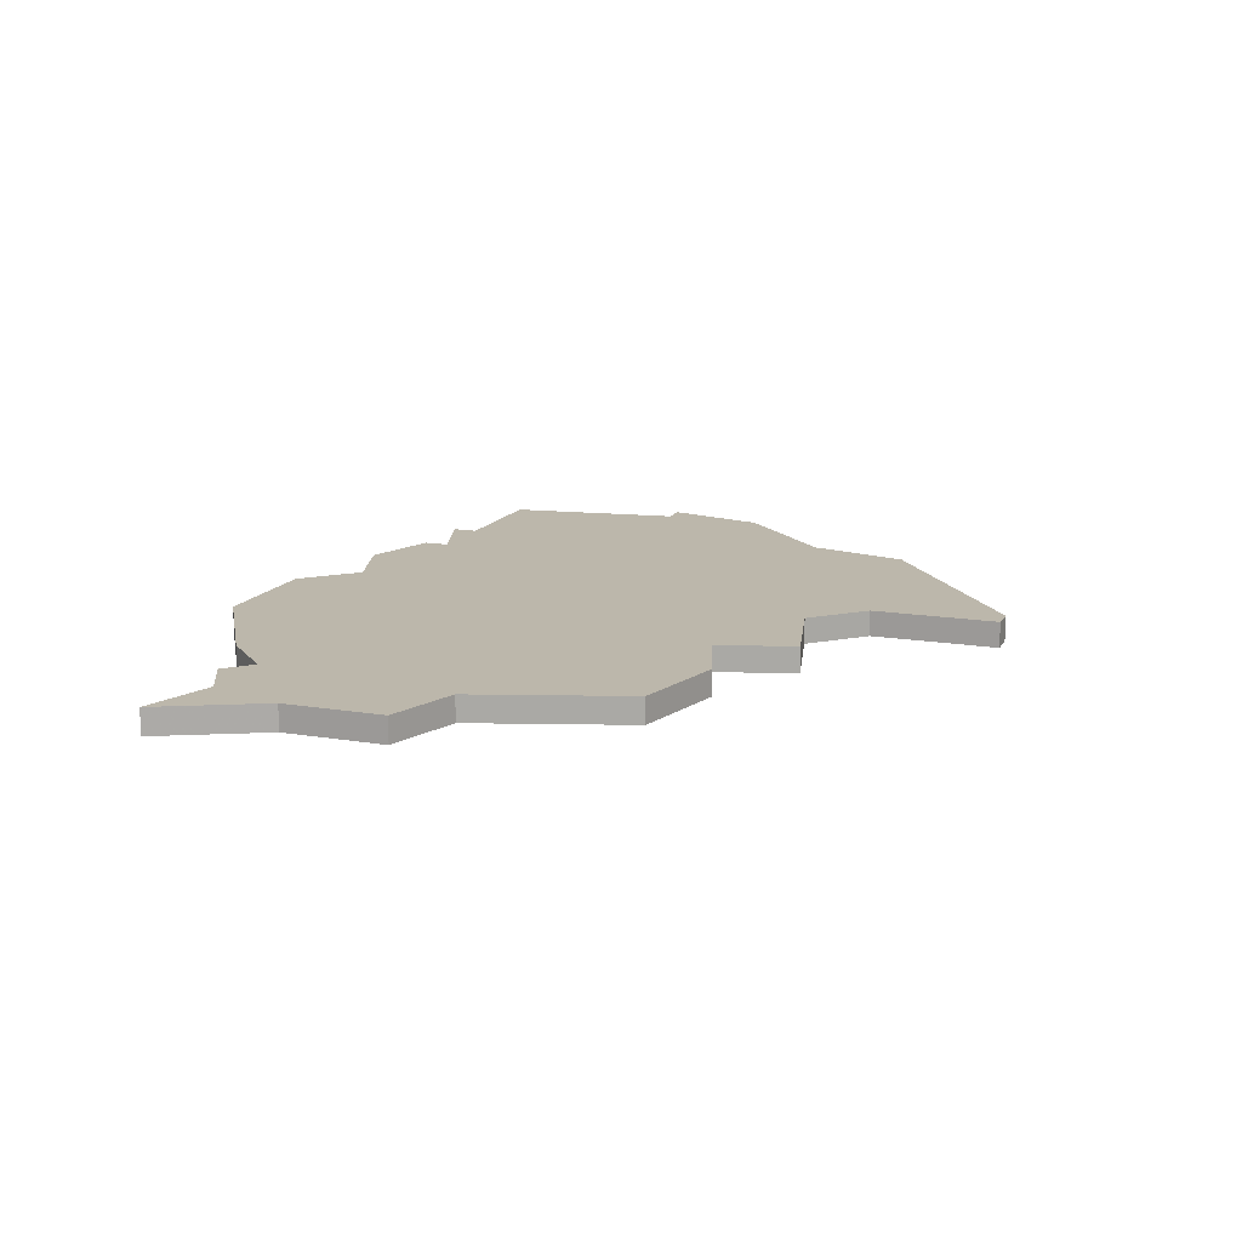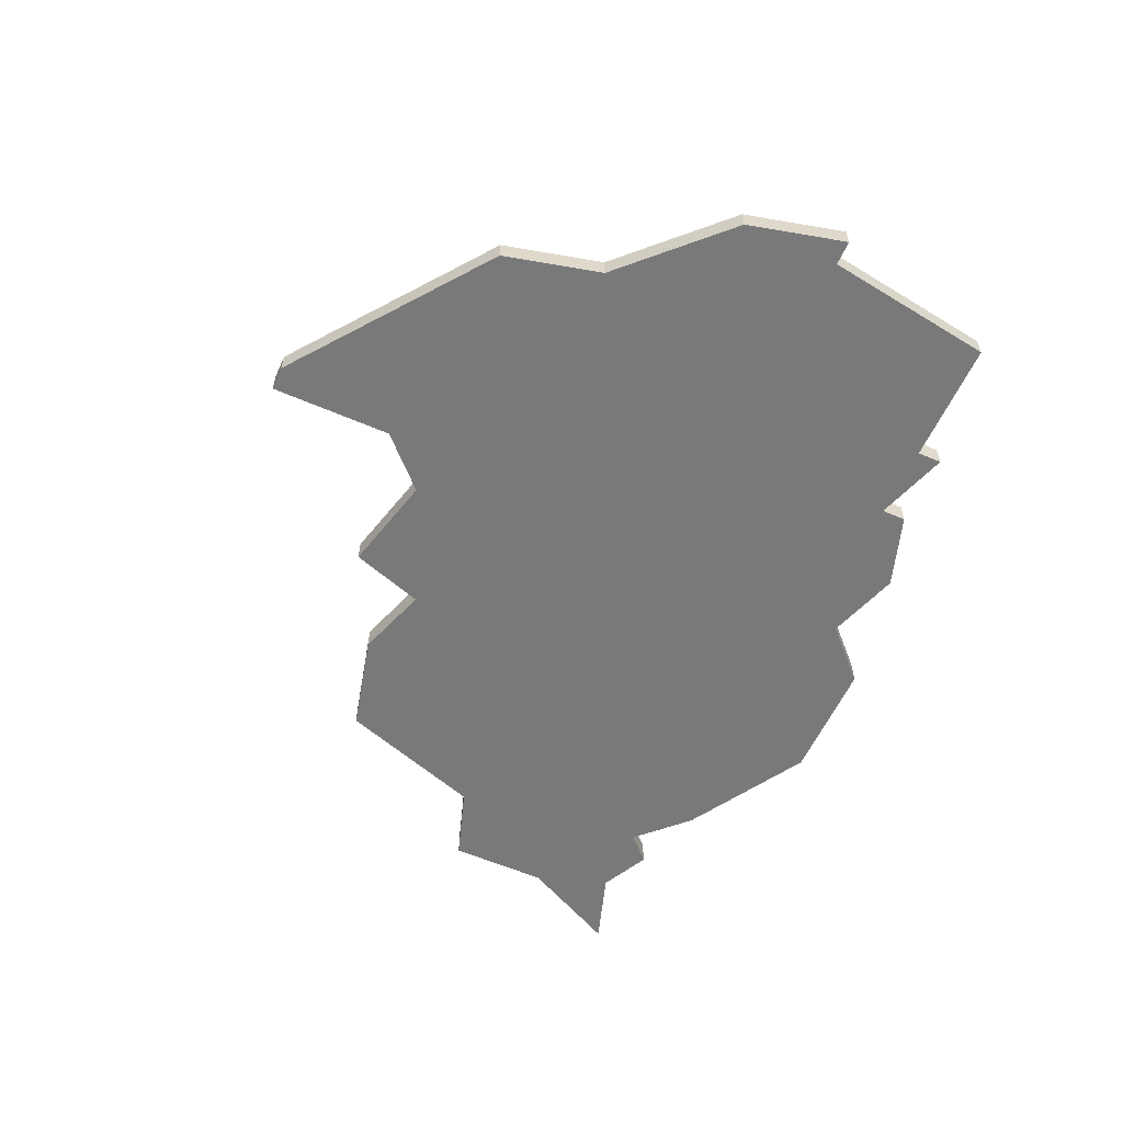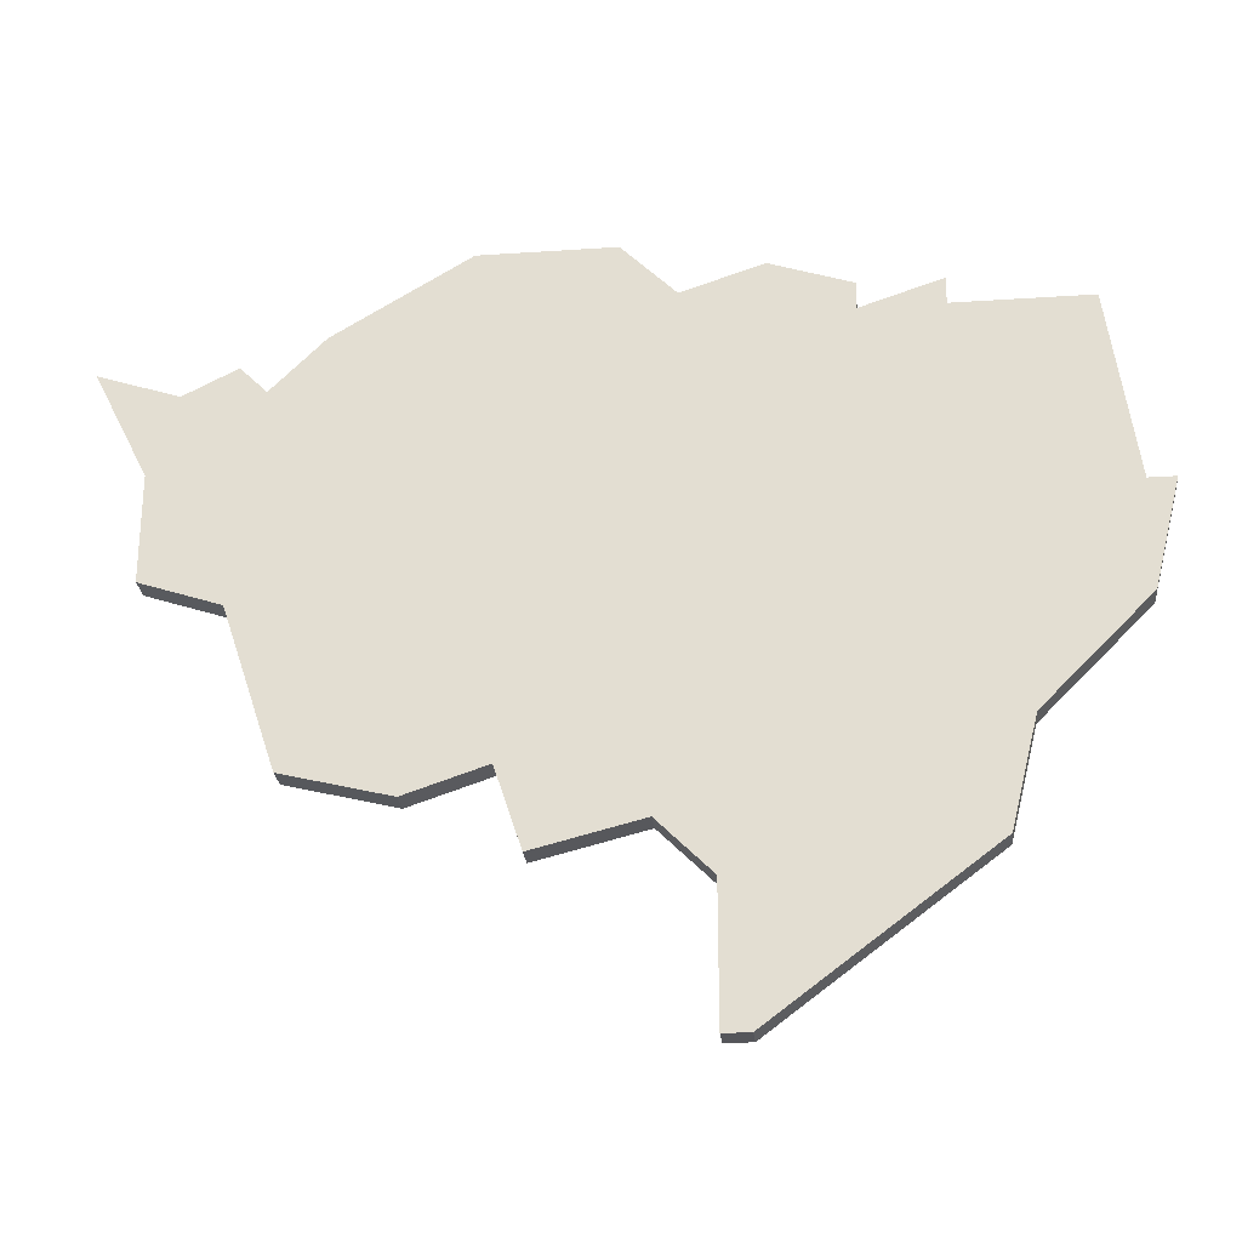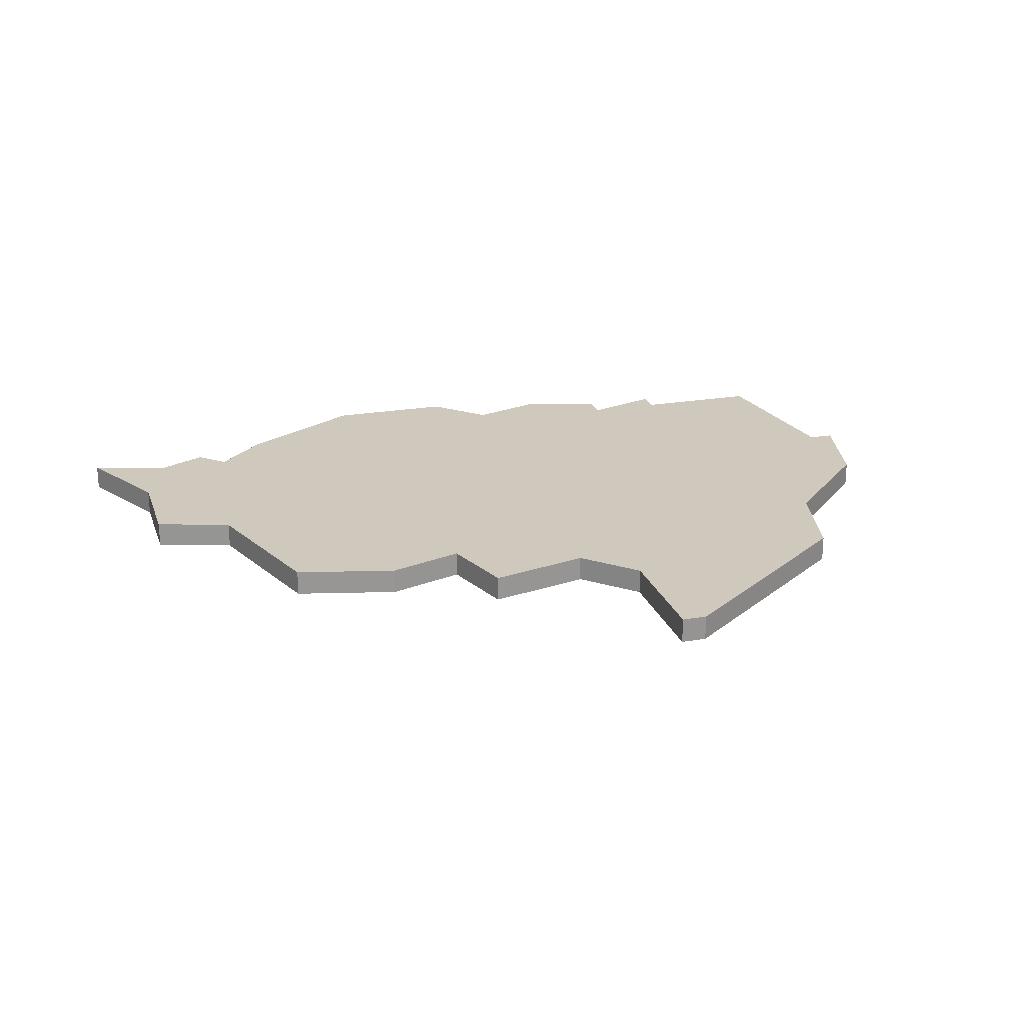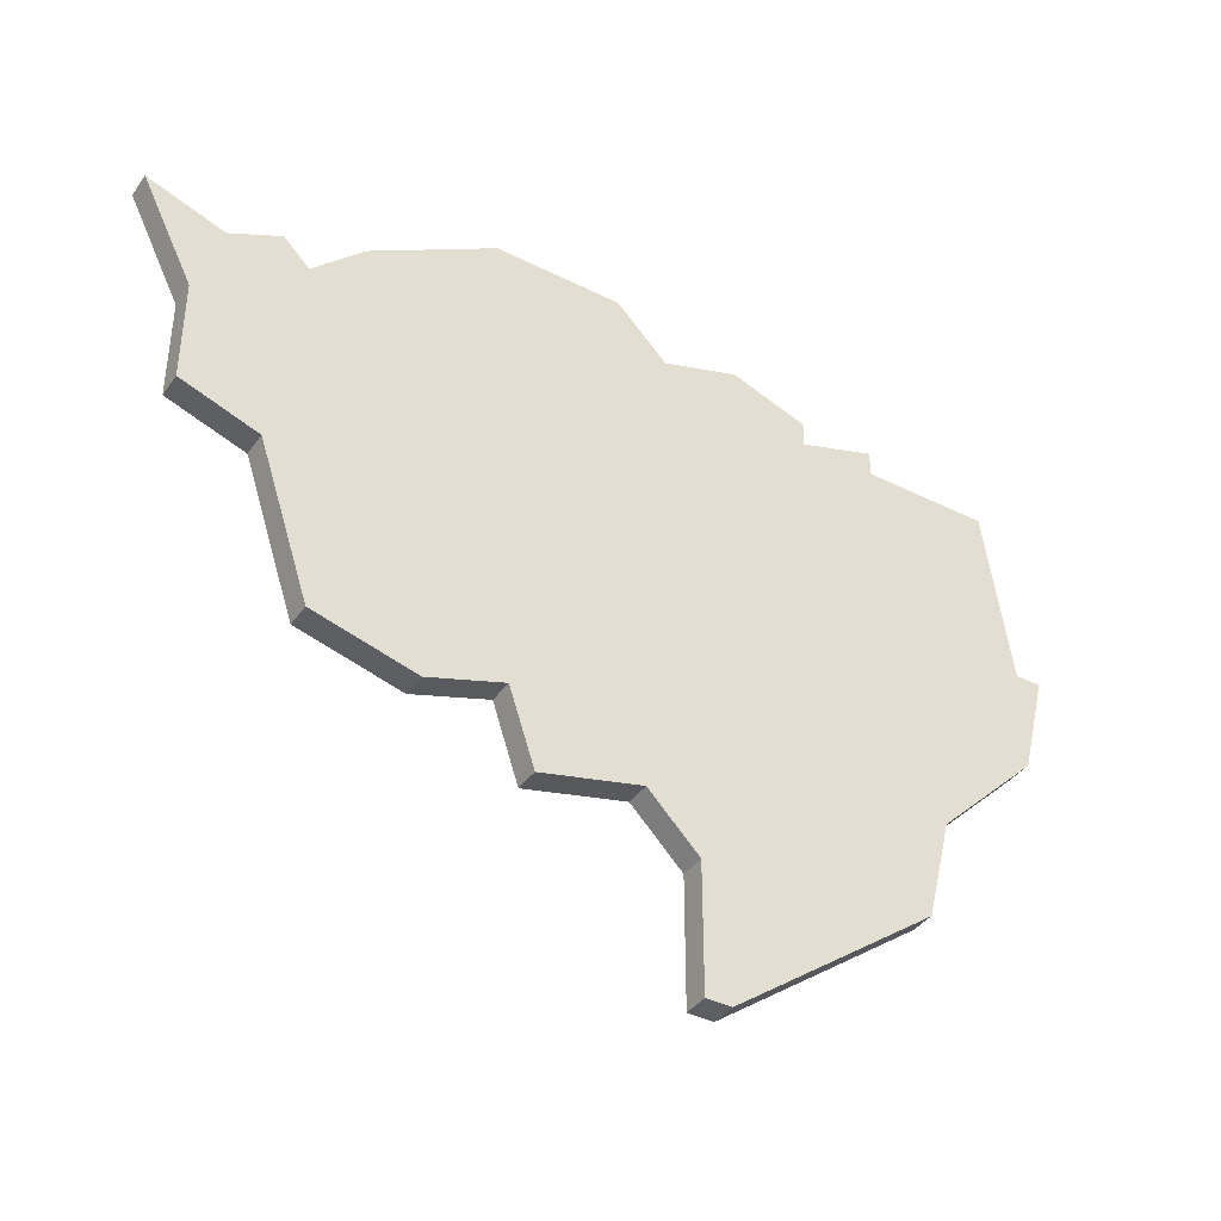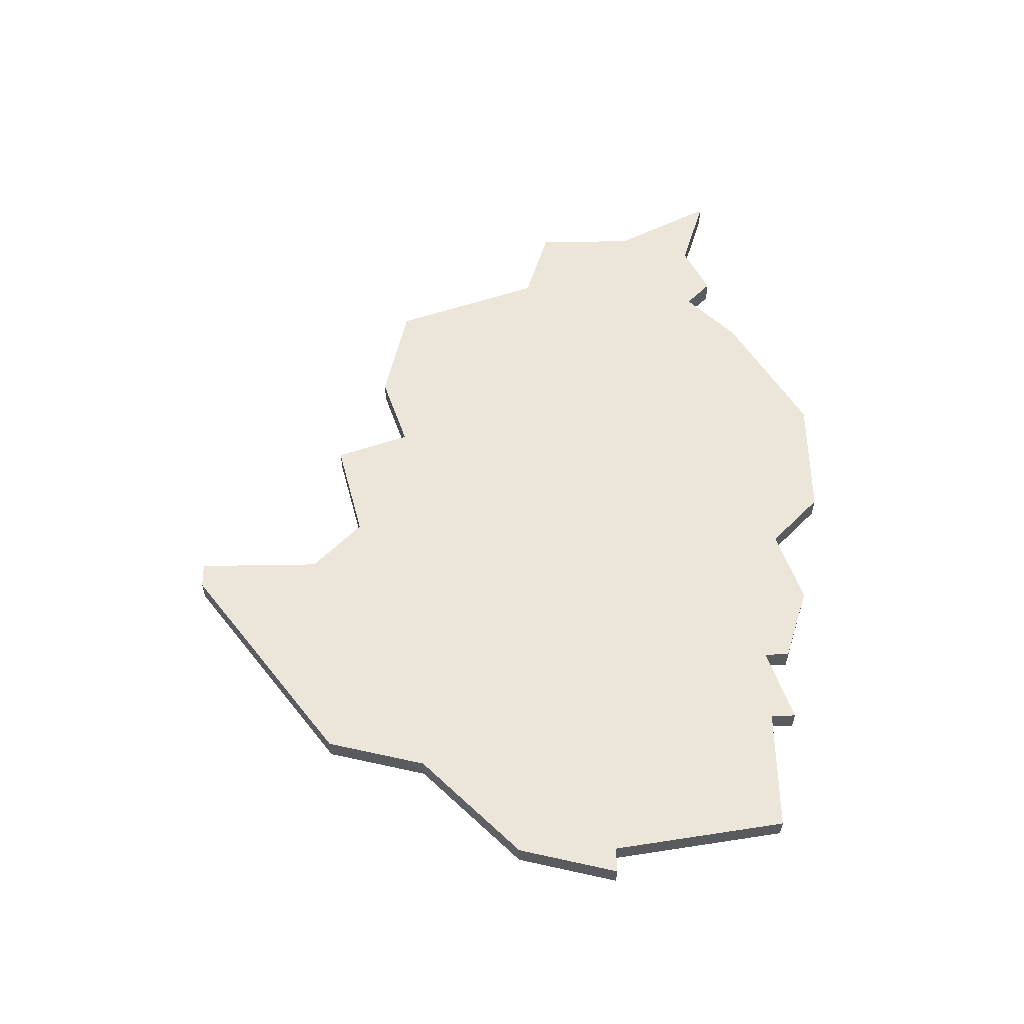
<metadata>
{"format":"obj","ext":"obj","renderer":"f3d","projection":"perspective","resolution":1024,"background":"white","views":[{"elev":14.3,"azim":-69.4,"up":"+Z"},{"elev":-57.8,"azim":65.8,"up":"+Z"},{"elev":-25.9,"azim":6.1,"up":"+Y"},{"elev":22.4,"azim":-16.6,"up":"+Z"},{"elev":-39.6,"azim":-31.9,"up":"+Y"},{"elev":56.9,"azim":89.0,"up":"+Z"}]}
</metadata>
<code>
v 4410 -1417 0
v 4408 -1419 0
v 4407 -1418 0
v 4405 -1419 0
v 4402 -1418 0
v 4404 -1422 0
v 4404 -1426 0
v 4407 -1427 0
v 4409 -1433 0
v 4413 -1434 0
v 4416 -1433 0
v 4417 -1436 0
v 4421 -1435 0
v 4423 -1437 0
v 4423 -1442 0
v 4424 -1442 0
v 4432 -1436 0
v 4433 -1432 0
v 4437 -1428 0
v 4438 -1424 0
v 4437 -1424 0
v 4436 -1417 0
v 4431 -1417 0
v 4431 -1416 0
v 4428 -1417 0
v 4428 -1416 0
v 4425 -1415 0
v 4422 -1416 0
v 4420 -1414 0
v 4415 -1414 0
v 4410 -1417 1
v 4408 -1419 1
v 4407 -1418 1
v 4405 -1419 1
v 4402 -1418 1
v 4404 -1422 1
v 4404 -1426 1
v 4407 -1427 1
v 4409 -1433 1
v 4413 -1434 1
v 4416 -1433 1
v 4417 -1436 1
v 4421 -1435 1
v 4423 -1437 1
v 4423 -1442 1
v 4424 -1442 1
v 4432 -1436 1
v 4433 -1432 1
v 4437 -1428 1
v 4438 -1424 1
v 4437 -1424 1
v 4436 -1417 1
v 4431 -1417 1
v 4431 -1416 1
v 4428 -1417 1
v 4428 -1416 1
v 4425 -1415 1
v 4422 -1416 1
v 4420 -1414 1
v 4415 -1414 1
f 2 1 30
f 4 3 2
f 6 5 4
f 8 7 6
f 10 9 8
f 13 12 11
f 16 15 14
f 18 17 16
f 20 19 18
f 23 22 21
f 25 24 23
f 27 26 25
f 30 29 28
f 6 4 2
f 10 8 6
f 18 16 14
f 21 20 18
f 25 23 21
f 28 27 25
f 2 30 28
f 10 6 2
f 18 14 13
f 25 21 18
f 2 28 25
f 11 10 2
f 18 13 11
f 2 25 18
f 18 11 2
f 60 31 32
f 32 33 34
f 34 35 36
f 36 37 38
f 38 39 40
f 41 42 43
f 44 45 46
f 46 47 48
f 48 49 50
f 51 52 53
f 53 54 55
f 55 56 57
f 58 59 60
f 32 34 36
f 36 38 40
f 44 46 48
f 48 50 51
f 51 53 55
f 55 57 58
f 58 60 32
f 32 36 40
f 43 44 48
f 48 51 55
f 55 58 32
f 32 40 41
f 41 43 48
f 48 55 32
f 32 41 48
f 32 31 2
f 2 31 1
f 33 32 3
f 3 32 2
f 34 33 4
f 4 33 3
f 35 34 5
f 5 34 4
f 36 35 6
f 6 35 5
f 37 36 7
f 7 36 6
f 38 37 8
f 8 37 7
f 39 38 9
f 9 38 8
f 40 39 10
f 10 39 9
f 41 40 11
f 11 40 10
f 42 41 12
f 12 41 11
f 43 42 13
f 13 42 12
f 44 43 14
f 14 43 13
f 45 44 15
f 15 44 14
f 46 45 16
f 16 45 15
f 47 46 17
f 17 46 16
f 48 47 18
f 18 47 17
f 49 48 19
f 19 48 18
f 50 49 20
f 20 49 19
f 51 50 21
f 21 50 20
f 52 51 22
f 22 51 21
f 53 52 23
f 23 52 22
f 54 53 24
f 24 53 23
f 55 54 25
f 25 54 24
f 56 55 26
f 26 55 25
f 57 56 27
f 27 56 26
f 58 57 28
f 28 57 27
f 59 58 29
f 29 58 28
f 31 60 1
f 1 60 30
f 60 59 30
f 30 59 29

</code>
